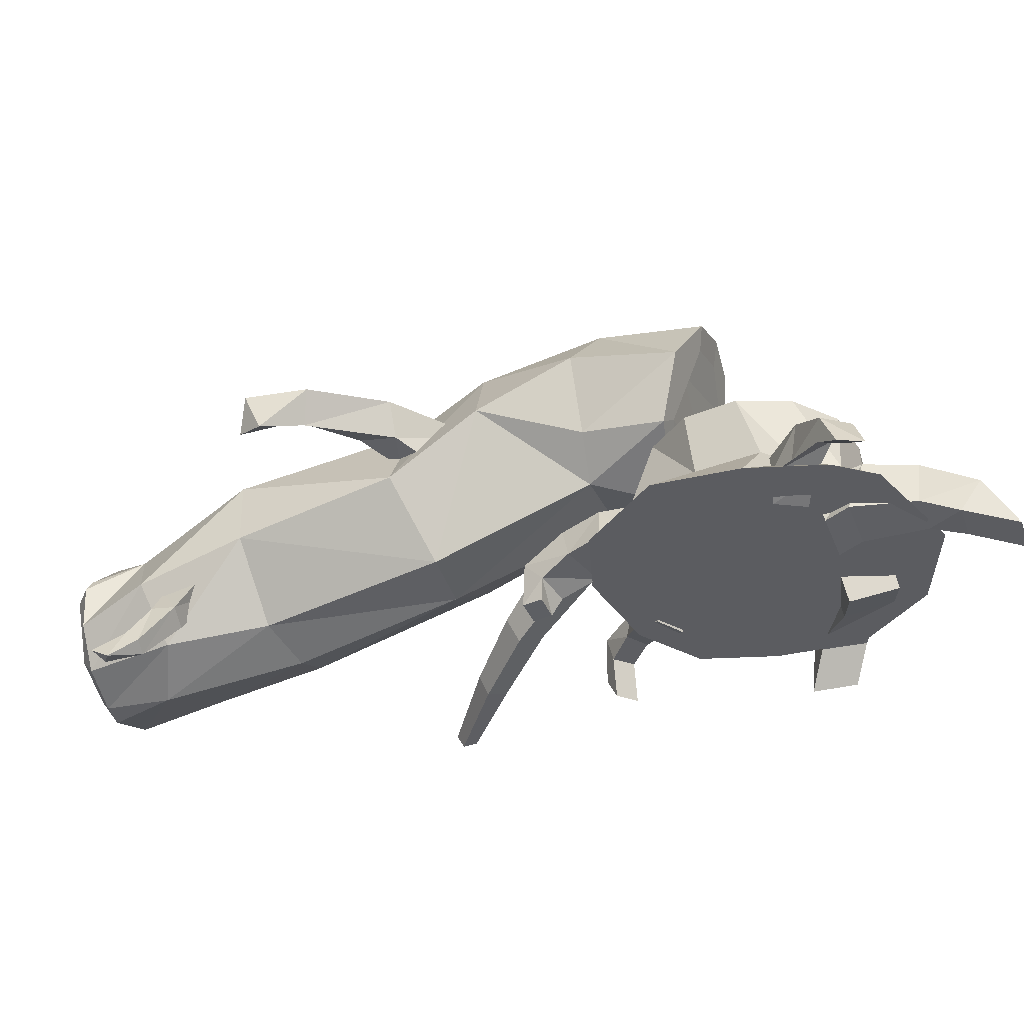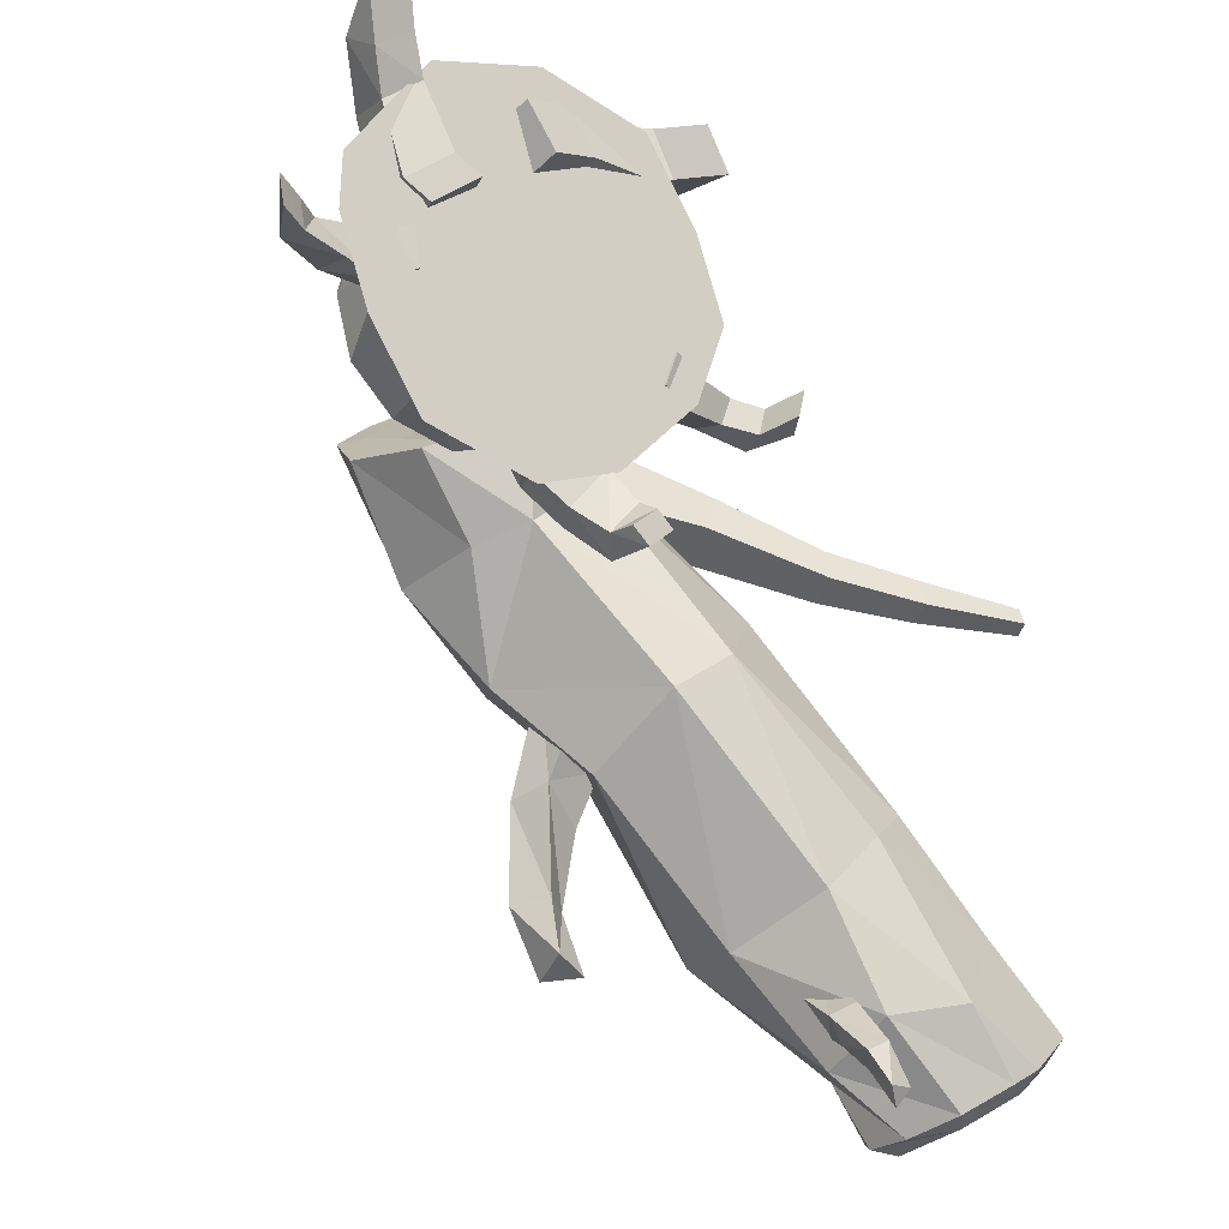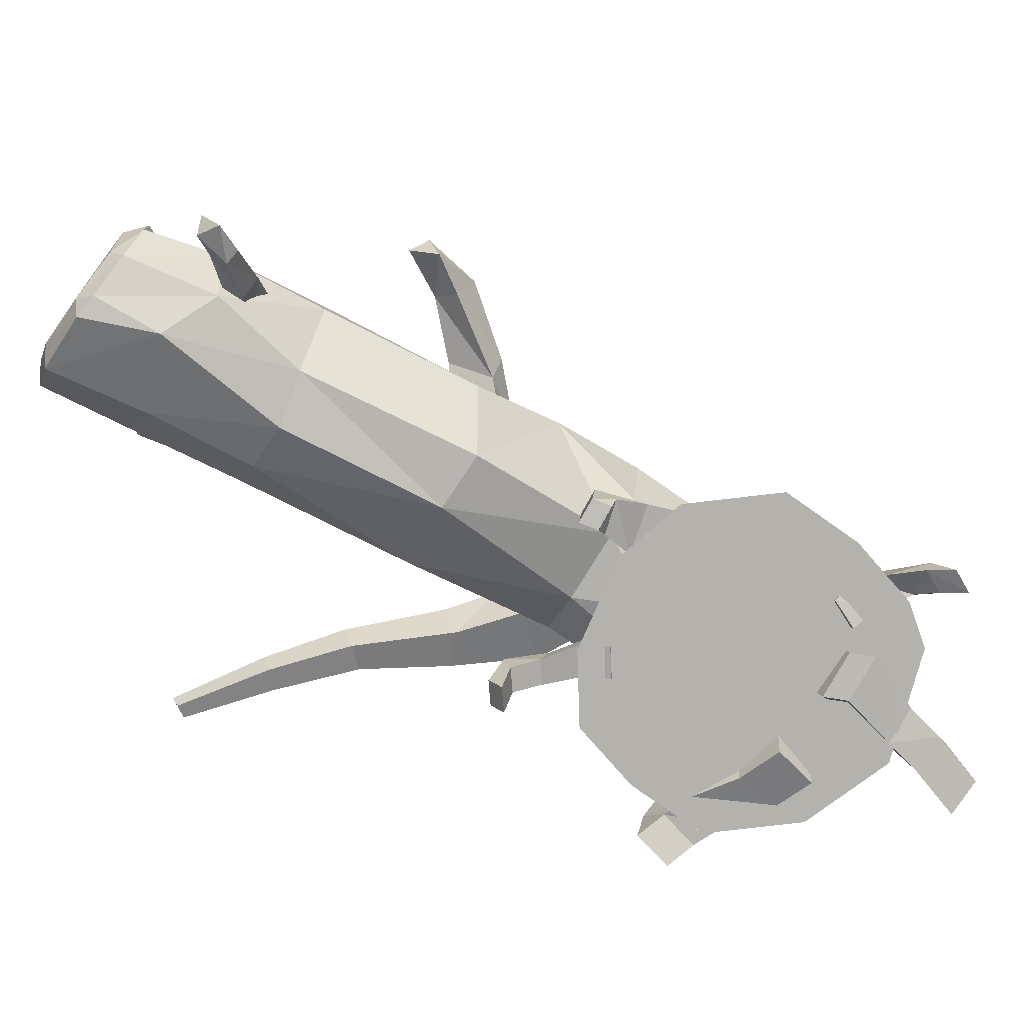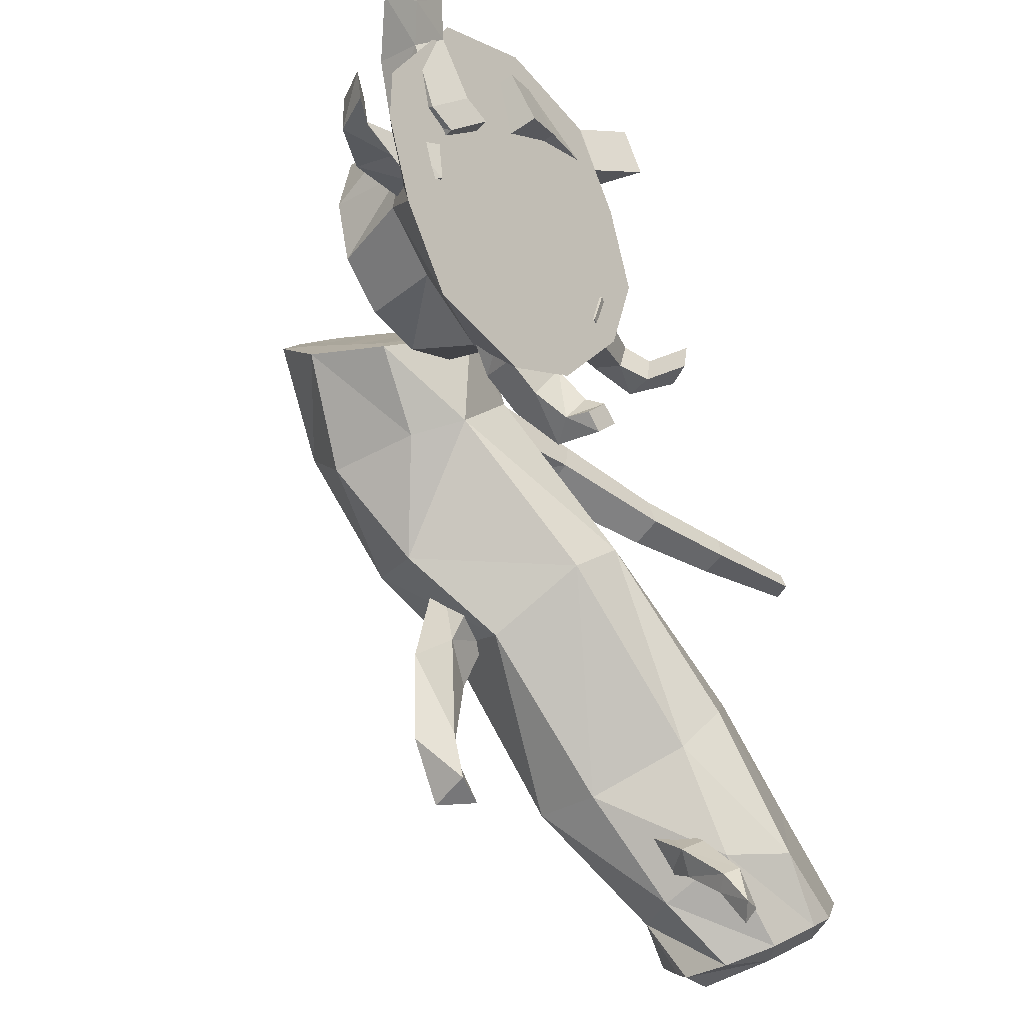
<metadata>
{"format":"obj","ext":"obj","renderer":"f3d","projection":"perspective","resolution":1024,"background":"white","views":[{"elev":-35.3,"azim":-105.7,"up":"+Y"},{"elev":-19.1,"azim":-34.7,"up":"+Z"},{"elev":-79.5,"azim":-158.4,"up":"+Y"},{"elev":-28.2,"azim":-50.7,"up":"+Z"}]}
</metadata>
<code>
v 0.08884 0.04845 -0.1072
v 0.1041 0.04732 -0.09401
v 0.05368 0.05547 -0.035
v 0.1219 0.01839 -0.07481
v 0.1197 -0.001668 -0.07394
v 0.06925 0.006477 -0.01493
v 0.07147 0.02653 -0.0158
v 0.1101 -0.01848 -0.07979
v 0.09264 -0.02818 -0.09106
v 0.04635 -0.01512 -0.03573
v 0.07741 -0.02176 -0.1087
v 0.0253 -0.01264 -0.04988
v 0.0624 0.009807 -0.1257
v 0.01669 0.01965 -0.07232
v 0.06542 0.03696 -0.1256
v 0.03742 0.06032 -0.05772
v 0.03848 0.07637 -0.01006
v 0.09193 -0.001377 -0.1621
v 0.09495 -0.02734 -0.1479
v 0.1197 -0.03927 -0.1431
v 0.1403 -0.02344 -0.1157
v 0.1544 0.0006144 -0.111
v 0.1346 0.04198 -0.1288
v 0.1129 0.0232 -0.1597
v 0.1145 -0.01161 -0.1825
v 0.1231 -0.02823 -0.1762
v 0.1386 -0.03638 -0.1662
v 0.1697 -0.02676 -0.1467
v 0.1529 0.03393 -0.1576
v 0.1369 0.03318 -0.169
v 0.1476 -0.03769 -0.1609
v 0.1467 -0.02993 -0.1676
v 0.1175 0.01249 -0.1807
v 0.1151 0.00707 -0.1833
v 0.1791 -0.007055 -0.1406
v 0.1775 0.0129 -0.1426
v 0.1685 0.02828 -0.1472
v 0.05117 0.04643 0.01153
v 0.02807 0.03315 0.03706
v 0.01292 0.01268 0.02425
v -0.01258 0.01078 0.004775
v -0.008201 0.04212 -0.04237
v 0.008659 0.07138 -0.03472
v 0.02392 0.07889 -0.02382
v 0.008542 0.0843 0.03009
v -0.007942 0.08736 0.01882
v -0.03238 0.05841 -0.008926
v -0.02631 0.02589 -0.002423
v -0.02285 0.0801 0.007293
v -0.0168 0.07554 0.06546
v 0.02933 0.053 0.04061
v -0.001087 0.06349 0.07057
v 0.008675 0.02612 0.06332
v -0.0009744 0.01186 0.05139
v -0.01594 0.005792 0.03897
v -0.04821 0.02102 0.02459
v -0.05791 0.04945 0.02753
v -0.05063 0.07224 0.04252
v -0.03512 0.0788 0.05488
v -0.02806 0.07111 0.05595
v -0.04458 0.06418 0.04354
v 0.009752 0.04537 0.06997
v 0.1457 0.02813 -0.1719
v 0.1285 -0.02213 -0.1792
v 0.126 0.005859 -0.1846
v -0.04876 0.04673 0.03348
v -0.04251 0.02692 0.03106
v -0.01037 0.06117 0.06422
v 0.1748 -0.006982 -0.1494
v 0.1748 0.009816 -0.1465
v 0.167 -0.01962 -0.1556
v 0.1663 0.02339 -0.1546
v -0.01873 0.01514 0.04143
v -0.004834 0.02181 0.05245
v -0.0008383 0.03711 0.06167
v 0.03106 0.0367 -0.06464
v 0.0253 0.05784 -0.05224
v 0.01874 0.05749 -0.07752
v 0.0141 0.02748 -0.0525
v 0.01048 0.03577 -0.07154
v 0.01273 0.04494 -0.03432
v 0.02597 0.04308 -0.08344
v 0.01287 0.053 -0.1121
v 0.003052 0.04704 -0.1112
v 0.004785 0.04933 -0.07589
v 0.01124 0.03476 -0.1098
v 0.02093 0.04344 -0.1117
v 0.01442 0.04618 -0.1345
v 0.02301 0.03346 -0.1342
v 0.01176 0.03083 -0.1282
v 0.08956 -0.005588 -0.1522
v 0.07963 -0.004307 -0.1401
v 0.07896 -0.0184 -0.1483
v 0.09958 -0.006571 -0.1421
v 0.09384 -0.01736 -0.147
v 0.09137 -0.0005128 -0.1301
v 0.08526 -0.01672 -0.1568
v 0.07971 -0.03601 -0.1616
v 0.08533 -0.03925 -0.1584
v 0.08679 -0.0229 -0.1437
v 0.09085 -0.0341 -0.1638
v 0.08359 -0.03156 -0.1667
v 0.08135 -0.04477 -0.1731
v 0.08694 -0.03987 -0.1792
v 0.09137 -0.04178 -0.1727
v 0.1146 0.02813 -0.08276
v 0.1111 0.03451 -0.06333
v 0.1275 0.04412 -0.07342
v 0.09876 0.03736 -0.08681
v 0.1142 0.04524 -0.088
v 0.09098 0.03855 -0.06755
v 0.1289 0.03673 -0.08541
v 0.1495 0.05407 -0.08986
v 0.1444 0.06039 -0.09485
v 0.1203 0.05312 -0.0802
v 0.1415 0.05136 -0.1026
v 0.148 0.04584 -0.09589
v 0.1637 0.05556 -0.1028
v 0.1615 0.04632 -0.1112
v 0.1536 0.0535 -0.1121
v 0.01071 0.04174 0.04687
v 0.04626 0.05746 0.04112
v 0.03743 0.0405 0.04994
v 0.009356 0.0298 0.02306
v 0.03607 0.02856 0.02613
v 0.01479 0.05026 0.01068
v 0.01615 0.0622 0.03449
v 0.07565 0.04326 0.02843
v 0.07304 0.0279 0.0364
v 0.0449 0.04552 0.01731
v 0.06673 0.03755 0.0145
v 0.06412 0.02219 0.02247
v 0.1092 0.02401 0.01476
v 0.1073 0.01258 0.02009
v 0.1075 0.01891 0.003195
v 0.1056 0.007479 0.008523
v 0.1439 0.01157 0.00916
v 0.1425 0.002065 0.01296
v 0.1415 0.008137 -0.0002907
v 0.1402 -0.001371 0.003512
v 0.182 0.001428 0.006159
v 0.1802 -0.004482 0.008734
v 0.1819 -0.001224 -5.543e-06
v 0.1801 -0.007134 0.002569
v -0.08379 -0.03959 0.1229
v -0.08925 -0.01959 0.07985
v -0.07004 -0.01959 0.09907
v -0.04379 -0.03959 0.1336
v -0.003792 -0.03959 0.1229
v 0.01549 -0.03959 0.09361
v 0.02621 -0.03959 0.06361
v 0.01549 -0.03959 0.03361
v -0.01379 -0.03959 0.004328
v -0.04379 -0.03959 -0.00639
v -0.08379 -0.03959 0.004328
v -0.1031 -0.03959 0.03361
v -0.1138 -0.03959 0.06361
v -0.1131 -0.03959 0.08361
v -0.08628 -0.01959 0.06361
v -0.08925 -0.01959 0.04737
v -0.04379 -0.01959 0.01112
v 0.001664 -0.01959 0.04737
v 0.01166 -0.01959 0.06985
v -0.01755 -0.01959 0.1091
v -0.04379 -0.01959 0.1161
v -0.08061 0.01041 0.08487
v -0.06505 0.01041 0.1004
v -0.08631 0.01041 0.06361
v -0.08061 0.01041 0.04235
v -0.06505 0.01041 0.02679
v -0.07004 -0.01959 0.02815
v -0.04379 0.01041 0.02109
v -0.02254 0.01041 0.02679
v -0.006974 0.01041 0.04235
v 0.003026 0.01041 0.07487
v -0.02254 0.01041 0.1004
v -0.04379 0.01041 0.1061
v -0.07362 0.01041 0.08083
v -0.06101 0.01041 0.09343
v -0.07823 0.01041 0.06361
v -0.07362 0.01041 0.04639
v -0.06101 0.01041 0.03379
v -0.04379 0.01041 0.02917
v -0.02657 0.01041 0.03379
v -0.01397 0.01041 0.04639
v -0.009356 0.01041 0.06361
v -0.01397 0.01041 0.08083
v -0.02657 0.01041 0.09343
v -0.04379 0.01041 0.09805
v -0.06553 0.01041 0.06616
v -0.05635 0.01041 0.08535
v -0.06553 0.01041 0.05106
v -0.05635 0.01041 0.04187
v -0.04379 0.01041 0.03851
v -0.03124 0.01041 0.04187
v -0.02205 0.01041 0.05106
v -0.01869 0.01041 0.06361
v -0.02205 0.01041 0.07616
v -0.03124 0.01041 0.08535
v -0.04379 0.01041 0.08871
v -0.01816 -0.01459 0.02556
v 0.01445 -0.03586 0.03264
v 0.01904 -0.03604 0.04508
v 0.03482 -0.03086 0.04371
v 0.03117 -0.03085 0.03362
v 0.00271 -0.04029 0.03691
v -0.00139 -0.0278 0.03861
v 0.003196 -0.02798 0.05104
v 0.007296 -0.04047 0.04934
v 0.01035 -0.02337 0.03434
v 0.01494 -0.02355 0.04678
v 0.03131 -0.02079 0.04499
v 0.02765 -0.02079 0.03489
v 0.04624 -0.03397 0.04157
v 0.04316 -0.03511 0.03146
v 0.04842 -0.02373 0.03976
v 0.04534 -0.02486 0.02965
v 0.05095 -0.04872 0.04424
v 0.04785 -0.04962 0.03411
v 0.05583 -0.03957 0.04193
v 0.05273 -0.04047 0.0318
v -0.1172 -0.03116 0.06381
v -0.1015 -0.03671 0.06259
v -0.09689 -0.03531 0.04731
v -0.08942 -0.04158 0.06487
v -0.08479 -0.02927 0.06653
v -0.08207 -0.02855 0.05358
v -0.0867 -0.04085 0.05192
v -0.09043 -0.02313 0.0656
v -0.1133 -0.02124 0.06504
v -0.11 -0.0208 0.05294
v -0.08952 -0.02298 0.04986
v -0.1245 -0.03917 0.0541
v -0.126 -0.0385 0.0646
v -0.1278 -0.03051 0.06739
v -0.1278 -0.03047 0.05425
v -0.1092 -0.03687 0.05066
v -0.1363 -0.04462 0.06721
v -0.1348 -0.04507 0.05671
v -0.09978 -0.0381 0.1052
v -0.08658 -0.04002 0.115
v -0.07747 -0.04435 0.09132
v -0.09369 -0.04169 0.07912
v -0.06839 -0.04559 0.0855
v -0.06362 -0.02579 0.08349
v -0.07984 -0.02313 0.07129
v -0.0846 -0.04293 0.0733
v -0.07516 -0.02135 0.09979
v -0.09138 -0.01869 0.08759
v -0.08491 -0.02169 0.1178
v -0.09811 -0.01976 0.1079
v -0.1059 -0.04387 0.1186
v -0.09235 -0.04393 0.1279
v -0.0949 -0.03031 0.1362
v -0.1084 -0.03026 0.1269
v -0.09917 -0.05048 0.1482
v -0.1127 -0.05006 0.1389
v -0.0007742 -0.03868 0.1072
v -0.02593 -0.04381 0.1053
v -0.03347 -0.03888 0.1237
v -0.04461 -0.04948 0.0992
v -0.04821 -0.03044 0.09261
v -0.05576 -0.02551 0.111
v -0.05215 -0.04455 0.1176
v -0.02953 -0.02477 0.09876
v -0.03708 -0.01984 0.1171
v -0.005449 -0.02643 0.09767
v -0.01392 -0.03374 0.1252
v 0.007848 -0.03816 0.1103
v 0.01639 -0.02709 0.1114
v -0.01131 -0.01682 0.12
v 0.01098 -0.02514 0.1268
v 0.01363 -0.04882 0.1273
v 0.02011 -0.0513 0.1102
v 0.001354 -0.03603 0.1274
v -0.04365 -0.03669 -0.00212
v -0.0379 -0.03831 0.0154
v -0.01774 -0.03854 0.005333
v -0.04818 -0.03557 0.007492
v -0.04625 -0.02261 0.009477
v -0.03657 -0.02508 0.01776
v -0.0387 -0.02195 -0.0006008
v -0.02851 -0.02482 0.008612
v -0.016 -0.0278 -0.002039
v -0.02533 -0.0247 -0.01128
v -0.03165 -0.03872 -0.01097
v -0.01179 -0.04635 -0.007365
v -0.02103 -0.04439 -0.01838
v -0.006016 -0.03623 -0.01688
v -0.0143 -0.03543 -0.0235
v -0.01038 -0.05382 -0.01135
v -0.01861 -0.05279 -0.018
v -0.004394 -0.05378 -0.01699
v -0.01262 -0.05275 -0.02364
o group477400254
g mesh477400254
f 3 2 1
f 3 4 2
f 7 6 5 4
f 6 8 5
f 10 9 8
f 10 12 11
f 12 14 13
f 14 15 13
f 16 1 15
f 17 3 16
f 18 13 15
f 19 11 13
f 20 9 11
f 21 8 9
f 21 5 8
f 22 4 5
f 23 2 4
f 23 1 2
f 23 15 1
f 23 24 15
f 15 24 18
f 13 18 19
f 11 19 20
f 9 20 21
f 5 21 22
f 4 22 23
f 25 18 24
f 26 19 18
f 27 20 19
f 28 21 20
f 29 23 22
f 30 24 23
f 30 33 24
f 24 34 25
f 18 25 26
f 19 26 27
f 20 31 28
f 21 28 35
f 22 35 36
f 22 36 37
f 22 37 29
f 23 29 30
f 38 7 3
f 39 6 7
f 40 10 6
f 41 12 10
f 42 14 12
f 43 16 14
f 46 45 17 44
f 16 44 17
f 43 44 16
f 3 17 38
f 7 38 39
f 6 39 40
f 10 40 41
f 12 41 42
f 14 42 43
f 45 38 17
f 48 47 42
f 47 43 42
f 49 46 44 43
f 50 45 46
f 52 51 45
f 53 39 51
f 54 40 39
f 55 41 40
f 56 48 41
f 57 47 48
f 57 49 47
f 58 46 49
f 46 59 50
f 58 59 46
f 45 50 52
f 51 52 62
f 51 62 53
f 40 54 55
f 41 55 56
f 48 56 57
f 49 57 58
f 11 9 10
f 13 11 12
f 42 41 48
f 47 49 43
f 14 16 15
f 45 51 38
f 3 7 4
f 1 16 3
f 39 53 54
f 51 39 38
f 22 21 35
f 6 10 8
f 78 77 76
f 81 80 79
f 83 78 82
f 79 80 76
f 78 81 77
f 83 84 78
f 86 80 85
f 86 87 80
f 89 88 87
f 82 87 83
f 85 84 86
f 88 90 84
f 90 86 84
f 90 89 87
f 81 85 80
f 78 85 81
f 84 85 78
f 84 83 88
f 76 82 78
f 80 82 76
f 87 82 80
f 87 86 90
f 88 83 87
f 93 92 91
f 96 95 94
f 98 93 97
f 94 95 91
f 93 96 92
f 98 99 93
f 101 95 100
f 101 102 95
f 104 103 102
f 97 102 98
f 100 99 101
f 103 105 99
f 105 101 99
f 105 104 102
f 96 100 95
f 93 100 96
f 99 100 93
f 99 98 103
f 91 97 93
f 95 97 91
f 102 97 95
f 102 101 105
f 103 98 102
f 108 107 106
f 111 110 109
f 113 108 112
f 109 110 106
f 108 111 107
f 113 114 108
f 116 110 115
f 116 117 110
f 119 118 117
f 112 117 113
f 115 114 116
f 118 120 114
f 120 116 114
f 120 119 117
f 111 115 110
f 108 115 111
f 114 115 108
f 114 113 118
f 106 112 108
f 110 112 106
f 117 112 110
f 117 116 120
f 118 113 117
f 123 122 121
f 126 125 124
f 129 128 122
f 124 125 123 121
f 122 130 126 127
f 131 130 122
f 131 132 130
f 132 129 123 125
f 134 133 128 129
f 122 128 131
f 135 131 128
f 135 136 132 131
f 136 134 129 132
f 138 137 133 134
f 128 133 135
f 137 139 135 133
f 139 140 136 135
f 140 138 134 136
f 142 141 137 138
f 141 143 139 137
f 143 144 140 139
f 144 142 138 140
f 126 130 125
f 122 127 121
f 122 123 129
f 132 125 130
f 32 31 27
f 58 61 60 59
f 34 33 30
f 63 30 29
f 64 25 34
f 65 34 29
f 34 24 33
f 31 20 27
f 67 66 61 58 57 56
f 60 68 52 50 59
f 53 62 52
f 69 35 28
f 70 36 35
f 70 37 36
f 32 27 29
f 32 27 34
f 32 29 27
f 32 34 27
f 63 34 30
f 65 29 34
f 28 71 69
f 32 63 29
f 34 65 32
f 32 65 34
f 26 64 32
f 65 63 29
f 34 65 64
f 63 65 34
f 29 63 65
f 37 63 29
f 29 63 32
f 35 69 70
f 71 28 31
f 31 32 71
f 32 27 26
f 64 26 25
f 37 72 63
f 37 70 72
f 55 67 56
f 67 55 73
f 74 73 55
f 55 54 74
f 75 74 54
f 75 53 52
f 68 75 52
f 54 53 75
f 81 79 76
f 76 77 81
f 90 88 89
f 96 94 91
f 91 92 96
f 105 103 104
f 111 109 106
f 106 107 111
f 120 118 119
f 127 126 124 121
f 144 143 141 142
f 63 70 69
f 32 65 63
f 32 64 65
f 71 32 63
f 69 71 63
f 63 72 70
f 61 66 68 60
f 67 73 75
f 66 67 75
f 66 75 68
f 73 74 75
o group1110944817
g mesh1110944817
f 147 146 145
f 146 159 158
f 159 160 156
f 160 155 156
f 161 154 155
f 161 153 154
f 162 152 153
f 162 163 151
f 163 164 150
f 164 165 149
f 165 147 148
f 167 166 147
f 166 168 146
f 168 169 159
f 169 170 160
f 170 172 171
f 172 173 161
f 173 174 162
f 174 175 162
f 175 176 164
f 176 177 164
f 177 167 165
f 179 178 166 167
f 178 180 168 166
f 180 181 169 168
f 181 182 170 169
f 182 183 172 170
f 183 184 173 172
f 184 185 174 173
f 185 186 175 174
f 186 187 175
f 187 188 176 175
f 188 189 177 176
f 189 179 167 177
f 173 201 161
f 201 173 162
f 172 161 171
f 160 171 155
f 155 171 161
f 170 171 160
f 151 152 162
f 159 157 158
f 156 157 159
f 146 158 145
f 147 145 148
f 165 148 149
f 164 149 150
f 163 150 151
f 175 163 162
f 169 160 159
f 164 163 175
f 168 159 146
f 166 146 147
f 167 147 165
f 177 165 164
f 201 153 161
f 153 201 162
f 209 208 207 206
f 207 208 211 210
f 206 207 210 202
f 211 208 209 203
f 204 212 211 203
f 212 213 210 211
f 213 205 202 210
f 216 212 204
f 216 217 213 212
f 217 205 213
f 217 215 205
f 204 214 216
f 218 220 216 214
f 220 221 217 216
f 221 219 215 217
f 228 227 226 225
f 229 226 227
f 224 227 228
f 223 225 226 229
f 223 230 222
f 229 231 230
f 232 224 231
f 222 230 235
f 230 231 235
f 231 237 236
f 237 233 236
f 235 234 222
f 236 239 238
f 231 236 235
f 239 236 233
f 234 235 238
f 238 235 236
f 224 237 231
f 227 232 229
f 224 232 227
f 229 232 231
f 223 229 230
f 247 246 245 244
f 249 248 245 246
f 249 246 247
f 244 245 248
f 242 248 241
f 248 249 251 250
f 249 243 240
f 241 250 254
f 250 255 254
f 251 240 255
f 240 252 255
f 254 253 241
f 254 256 253
f 254 255 257 256
f 240 251 249
f 250 251 255
f 248 250 241
f 257 255 252
f 248 242 244
f 247 243 249
f 266 265 262 263
f 260 266 263 264
f 259 261 262 265
f 259 265 258
f 265 266 267
f 266 260 268
f 268 258 269
f 258 267 270
f 267 271 270
f 271 268 272
f 268 275 272
f 270 269 258
f 269 270 274
f 270 272 273 274
f 271 272 270
f 273 272 275
f 266 271 267
f 268 271 266
f 265 267 258
f 258 268 260
f 278 277 276
f 277 281 280 279
f 280 281 282
f 279 280 282
f 284 283 277
f 284 285 282 283
f 286 276 282
f 289 284 278
f 289 290 284
f 290 286 285
f 290 288 286
f 278 287 289
f 291 293 289
f 293 294 290 289
f 294 288 290
f 294 292 288
f 282 285 286
f 290 285 284
f 279 276 277
f 282 276 279
f 281 283 282
f 277 283 281
f 277 278 284
f 289 287 291
f 145 158 157 156 155 154 153 152 151 150 149 148
f 191 190 178 179
f 190 180 178
f 190 192 181 180
f 192 193 182 181
f 193 194 183 182
f 194 195 184 183
f 195 196 185 184
f 196 197 186 185
f 197 198 187 186
f 198 199 188 187
f 199 200 189 188
f 200 191 179 189
f 205 204 203 202
f 203 209 206 202
f 215 214 204 205
f 219 218 214 215
f 224 223 222
f 228 225 223
f 222 234 233
f 222 237 224
f 233 237 222
f 223 224 228
f 243 242 241 240
f 243 247 244 242
f 241 253 252
f 252 240 241
f 260 259 258
f 264 263 262 261
f 260 264 261 259
f 269 275 268
f 288 287 278
f 292 291 288
f 278 286 288
f 276 286 278
f 291 287 288
f 200 199 198 197 196 195 194 193 192 190 191
f 221 220 218 219
f 233 234 238
f 238 239 233
f 252 253 256 257
f 275 269 274 273
f 294 293 291 292

</code>
